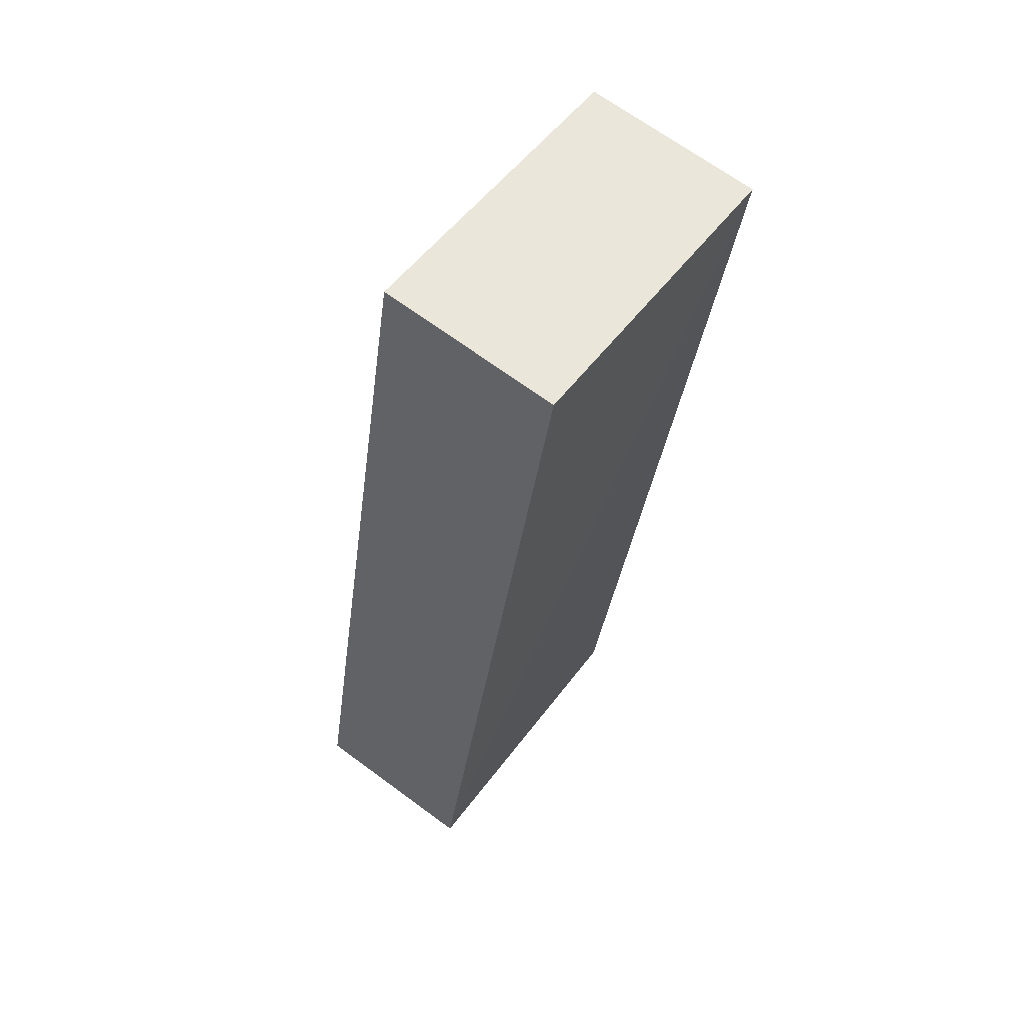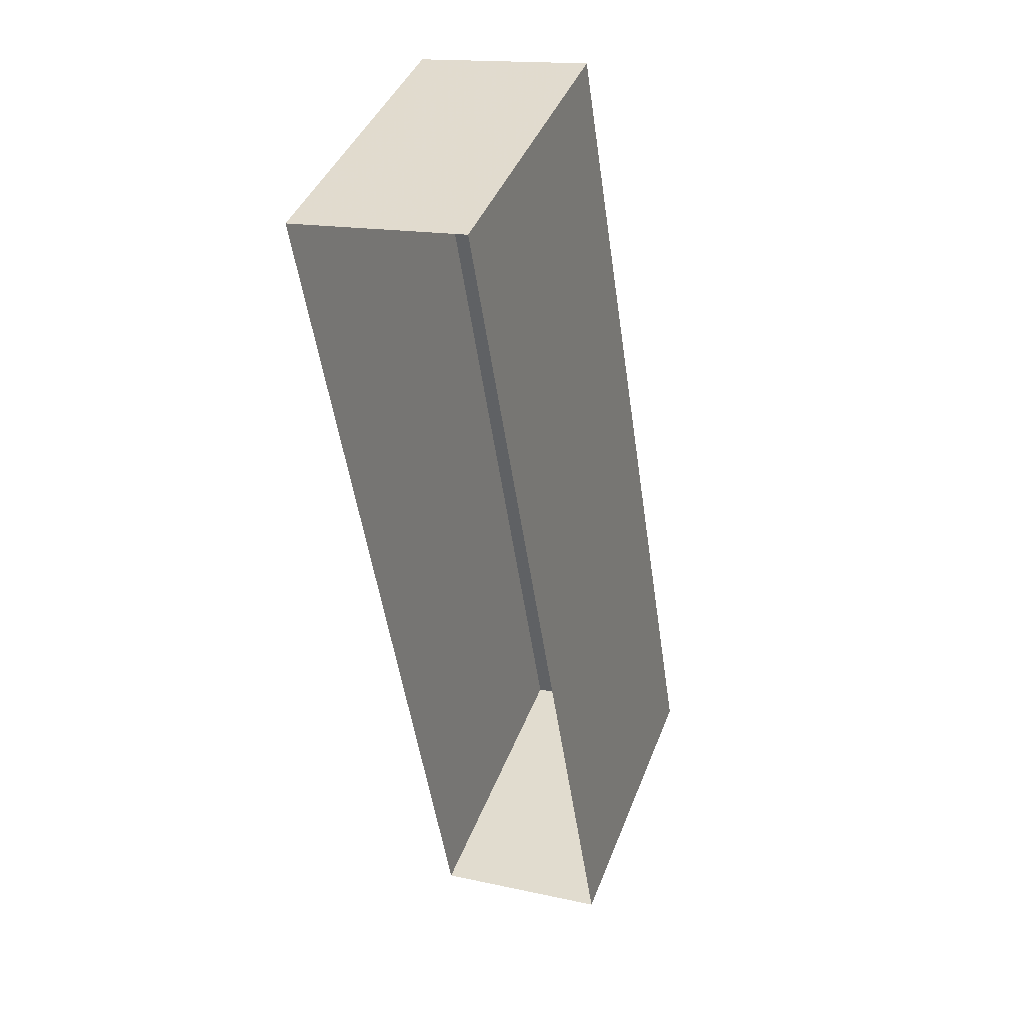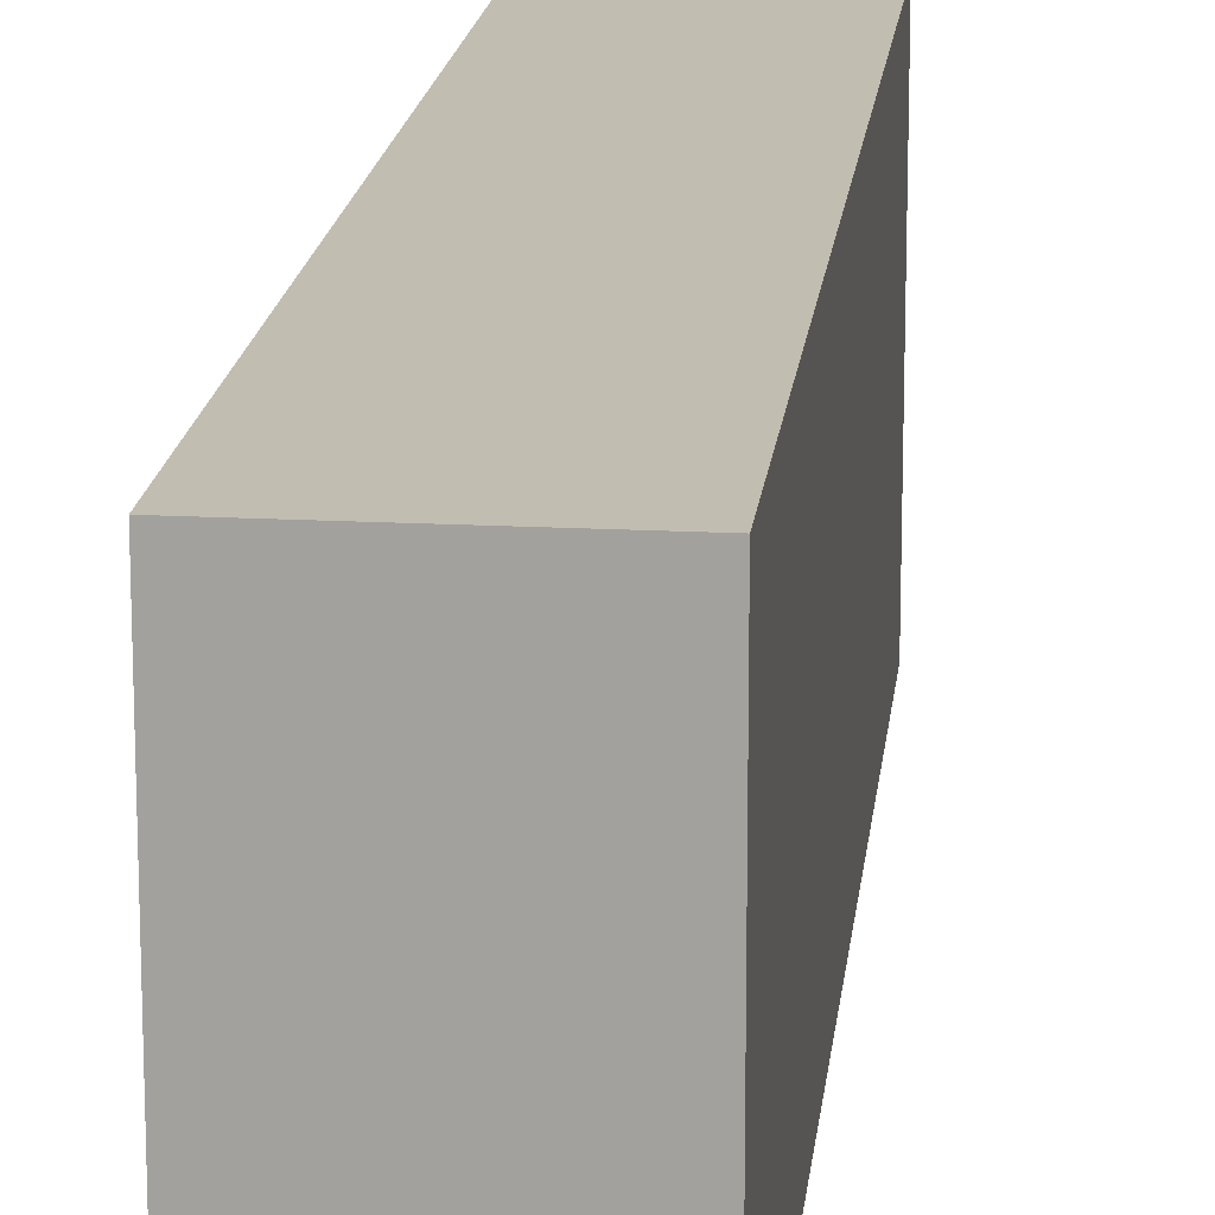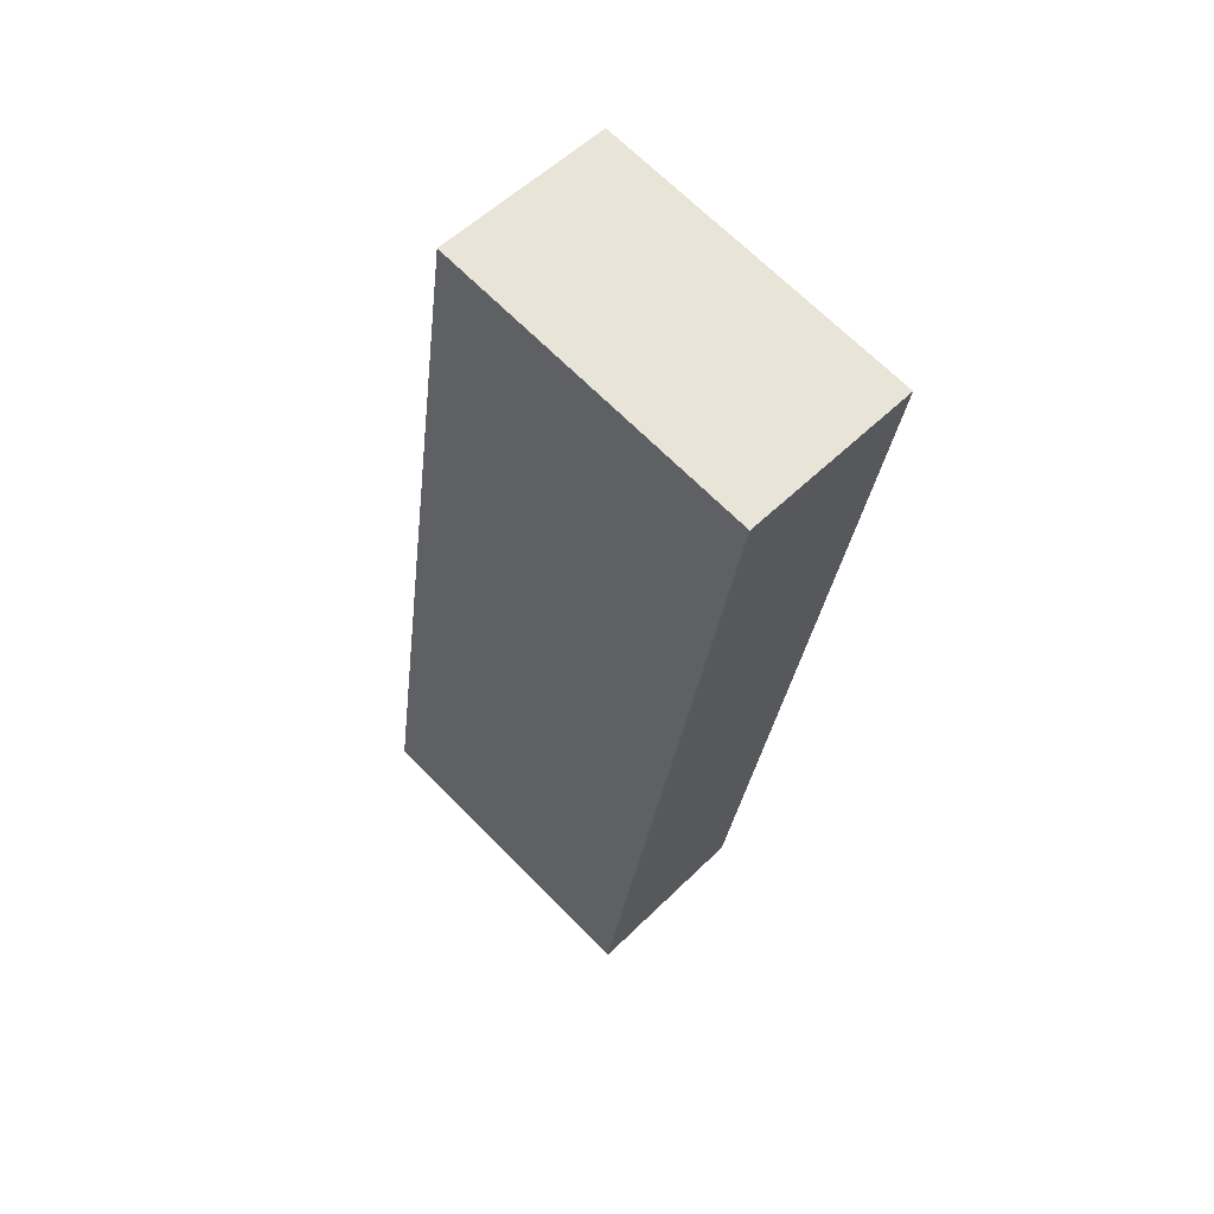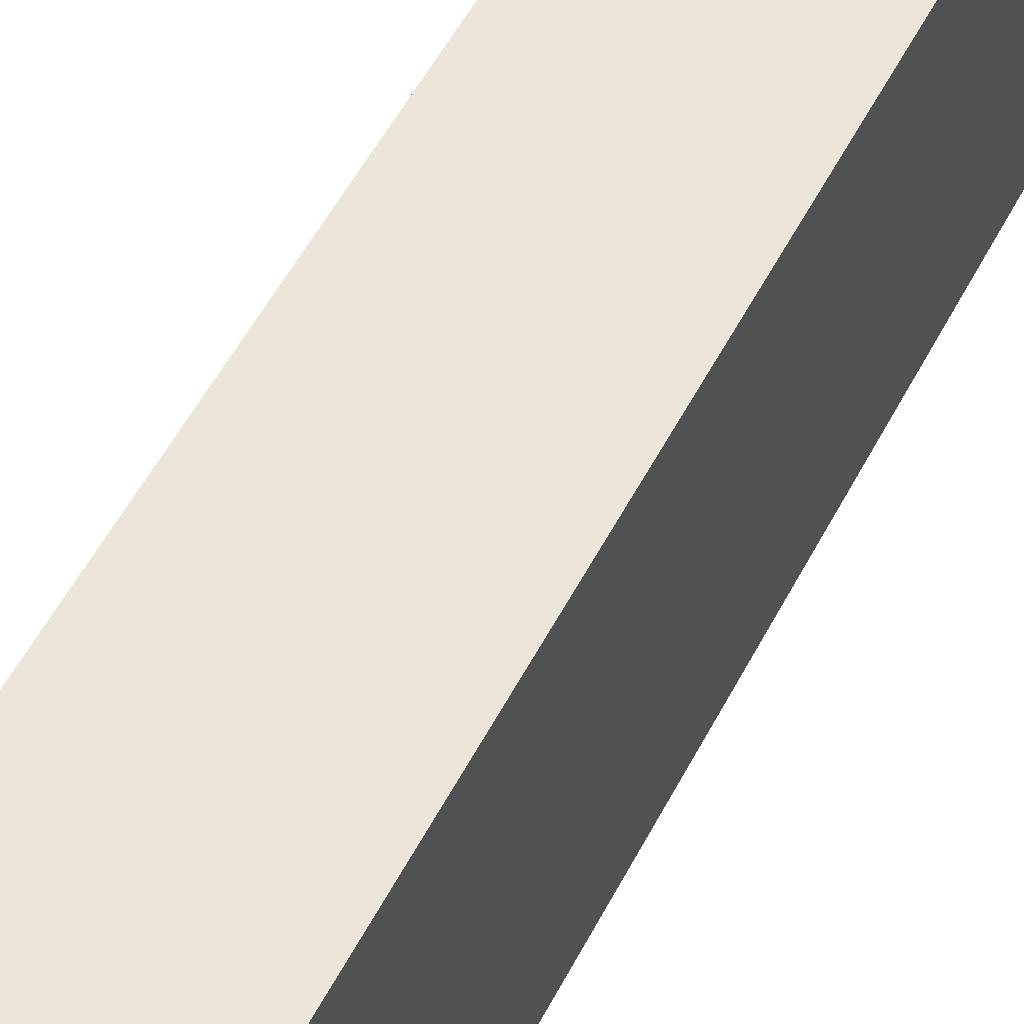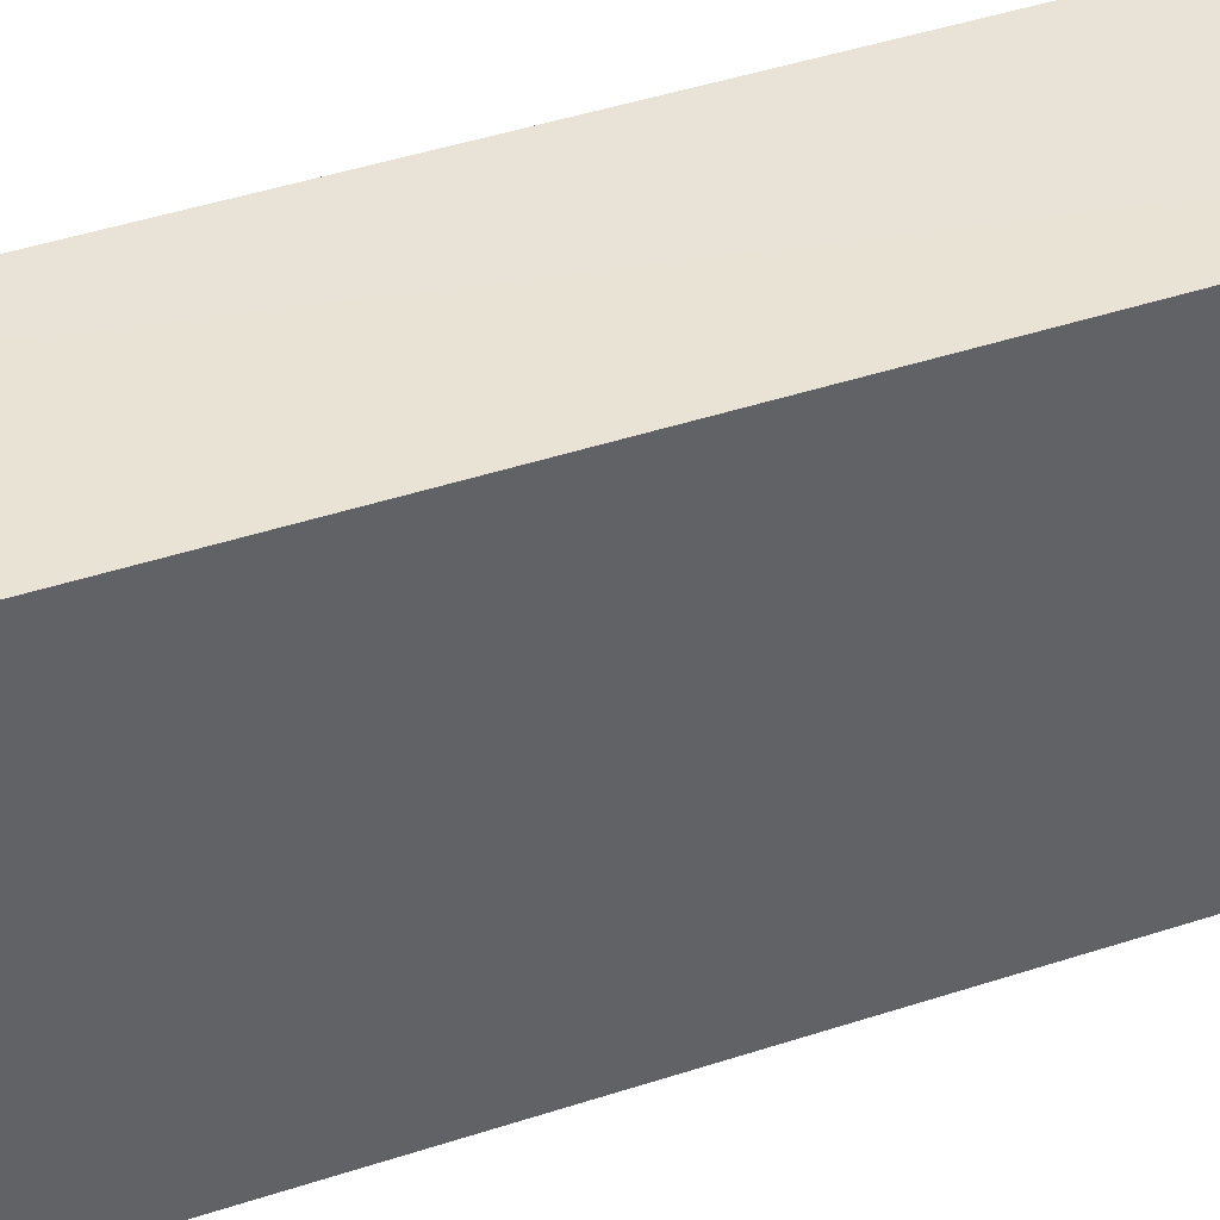
<metadata>
{"format":"obj","ext":"obj","renderer":"f3d","projection":"perspective","resolution":1024,"background":"white","views":[{"elev":52.4,"azim":35.4,"up":"+Y"},{"elev":42.2,"azim":-159.8,"up":"+Y"},{"elev":16.8,"azim":177.3,"up":"+Z"},{"elev":68.1,"azim":-44.7,"up":"+Y"},{"elev":55.8,"azim":18.9,"up":"+Z"},{"elev":41.4,"azim":-120.9,"up":"+Z"}]}
</metadata>
<code>
v -8.813e+04 -9.864e+04 10.81
v -8.813e+04 -9.864e+04 10.81
v -8.813e+04 -9.864e+04 10.81
v -8.813e+04 -9.864e+04 10.81
v -8.813e+04 -9.864e+04 12.24
v -8.813e+04 -9.864e+04 12.24
v -8.813e+04 -9.864e+04 12.24
v -8.813e+04 -9.864e+04 12.24
f 1 2 3
f 4 1 3
f 5 6 7
f 8 5 7
f 6 4 3
f 7 6 3
f 6 1 4
f 6 5 1
f 8 2 1
f 5 8 1
f 8 3 2
f 8 7 3

</code>
